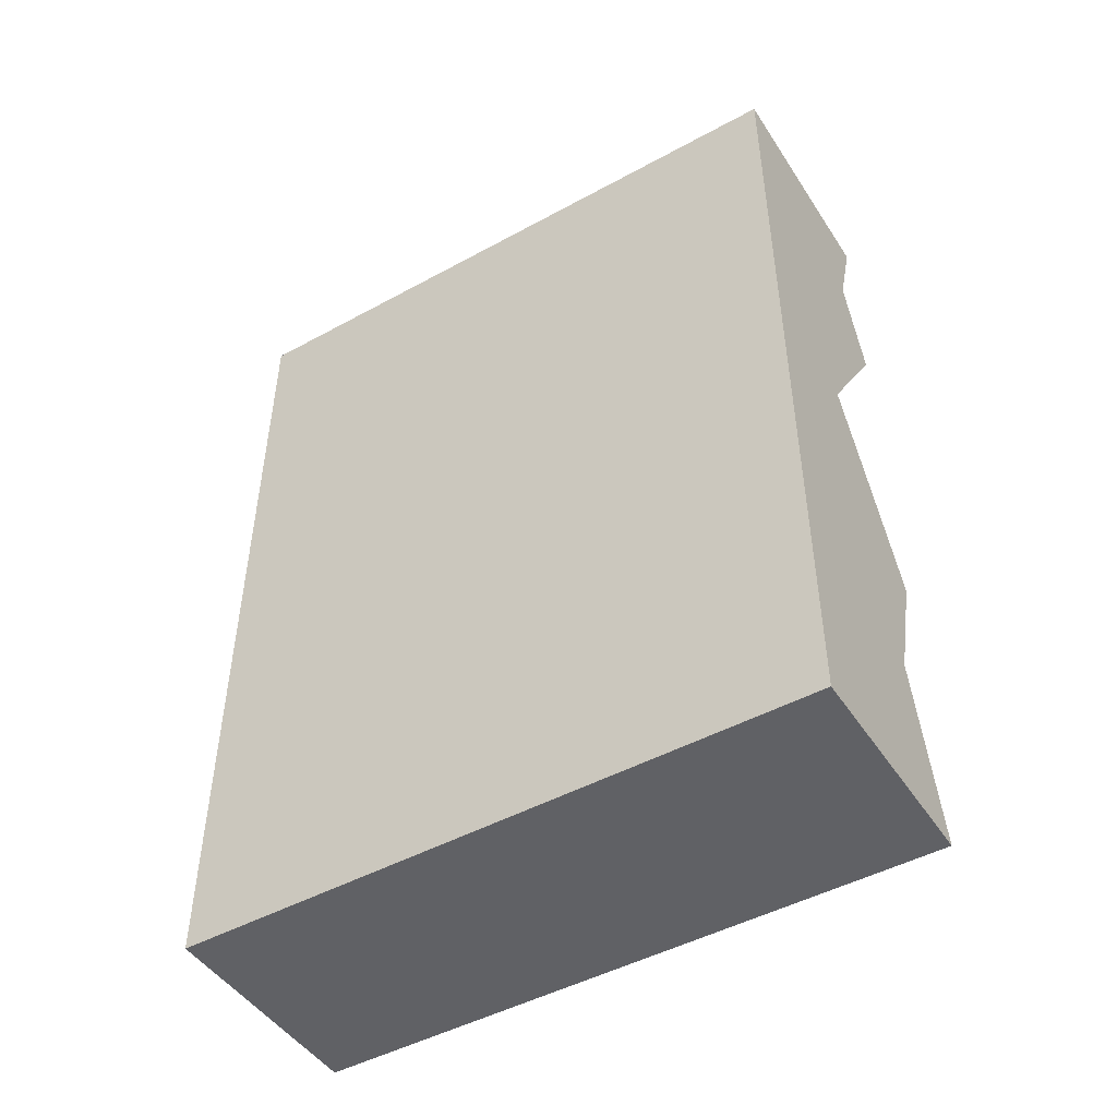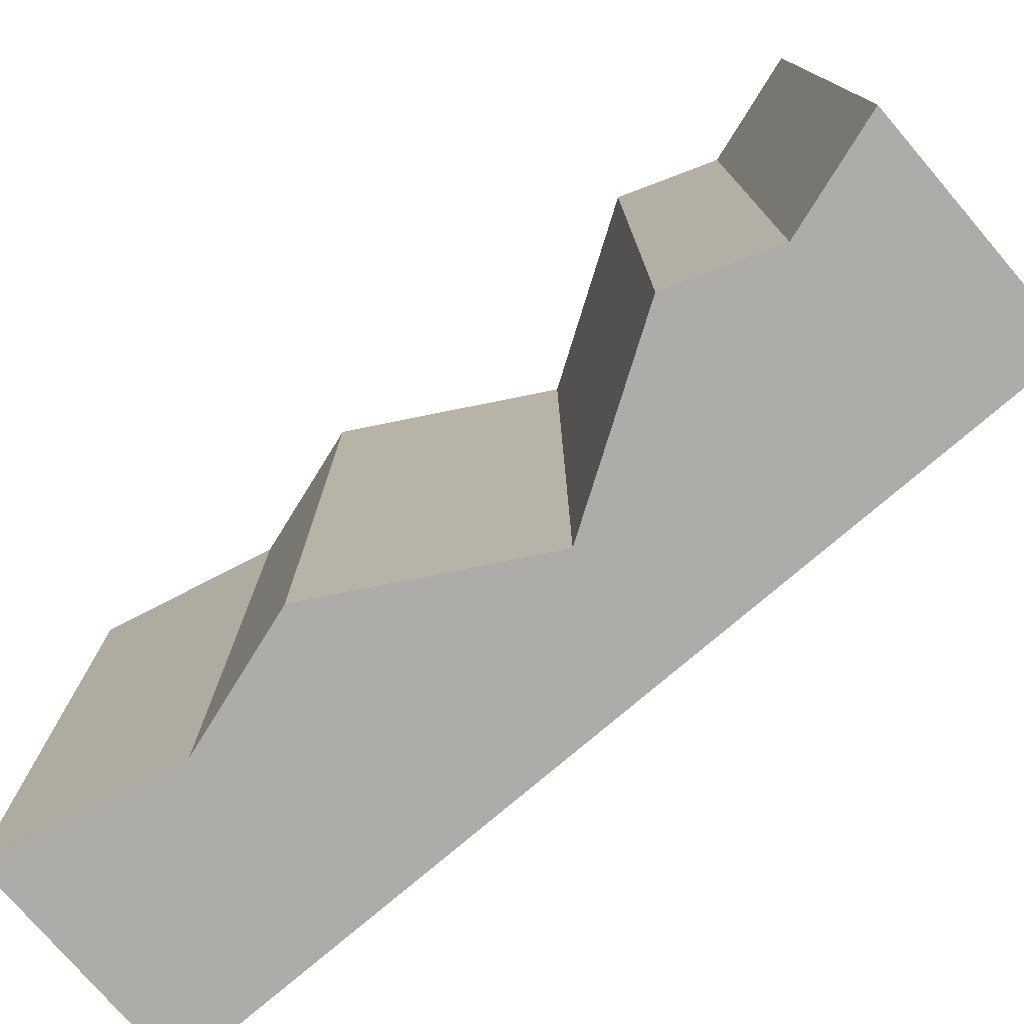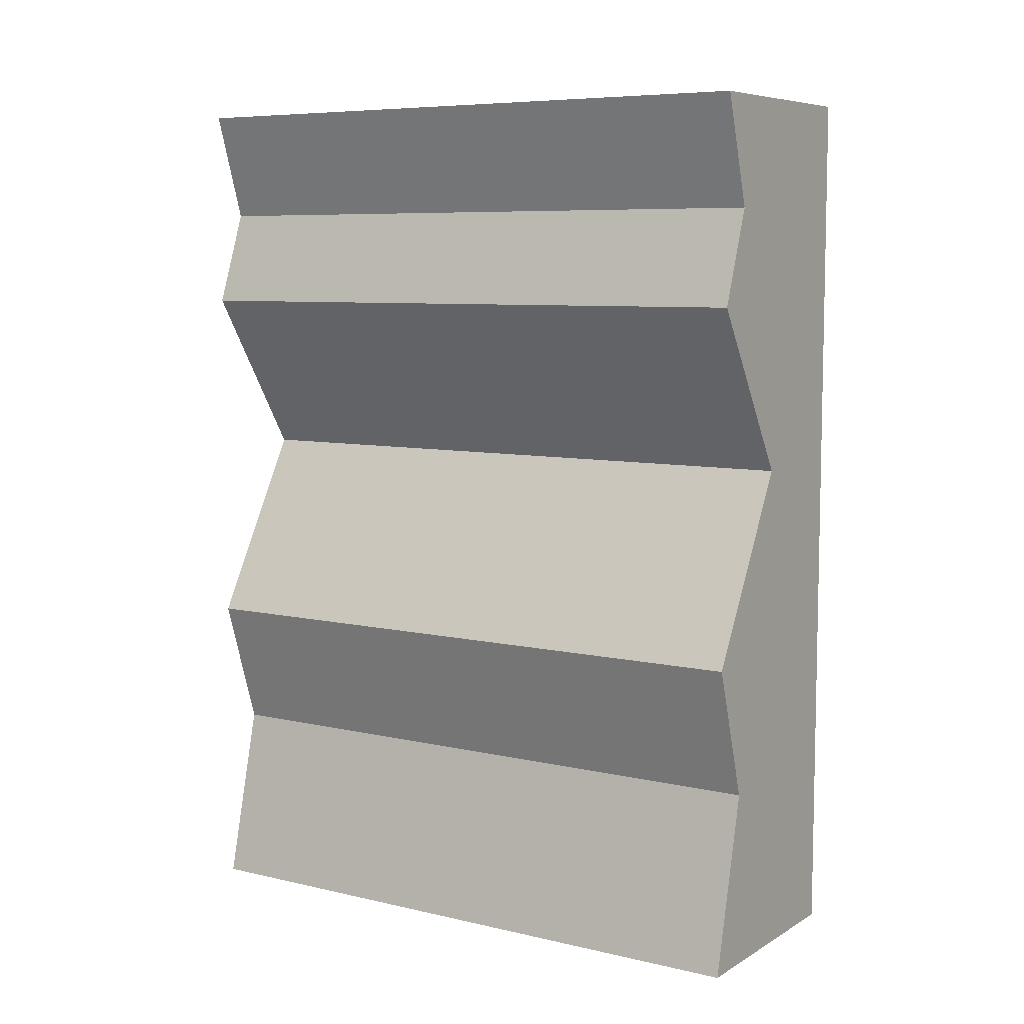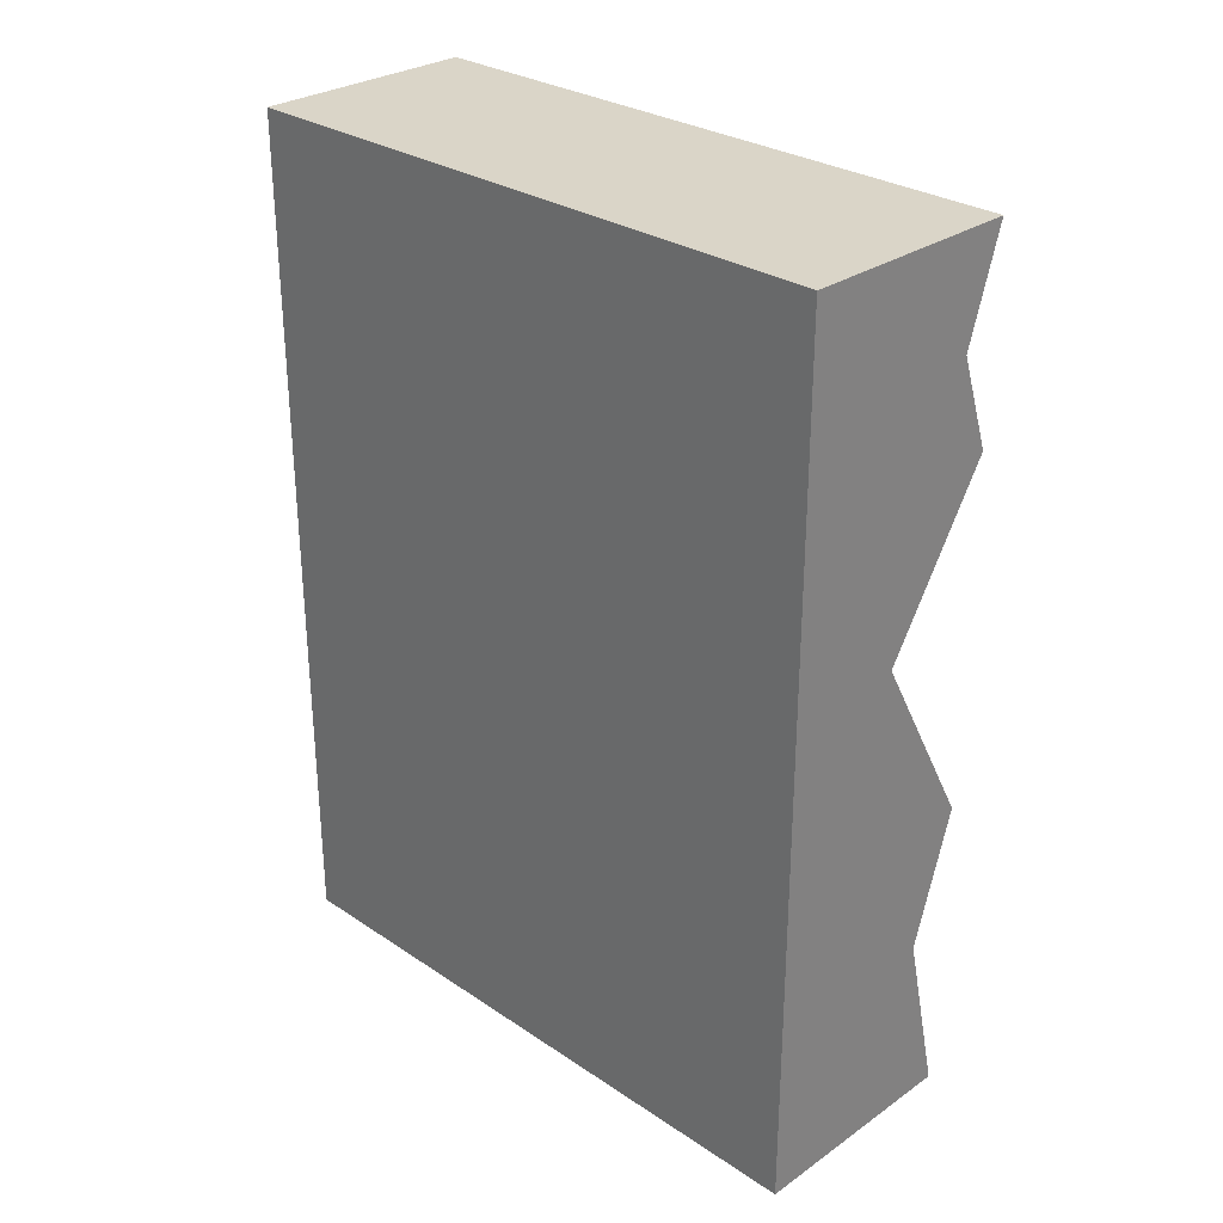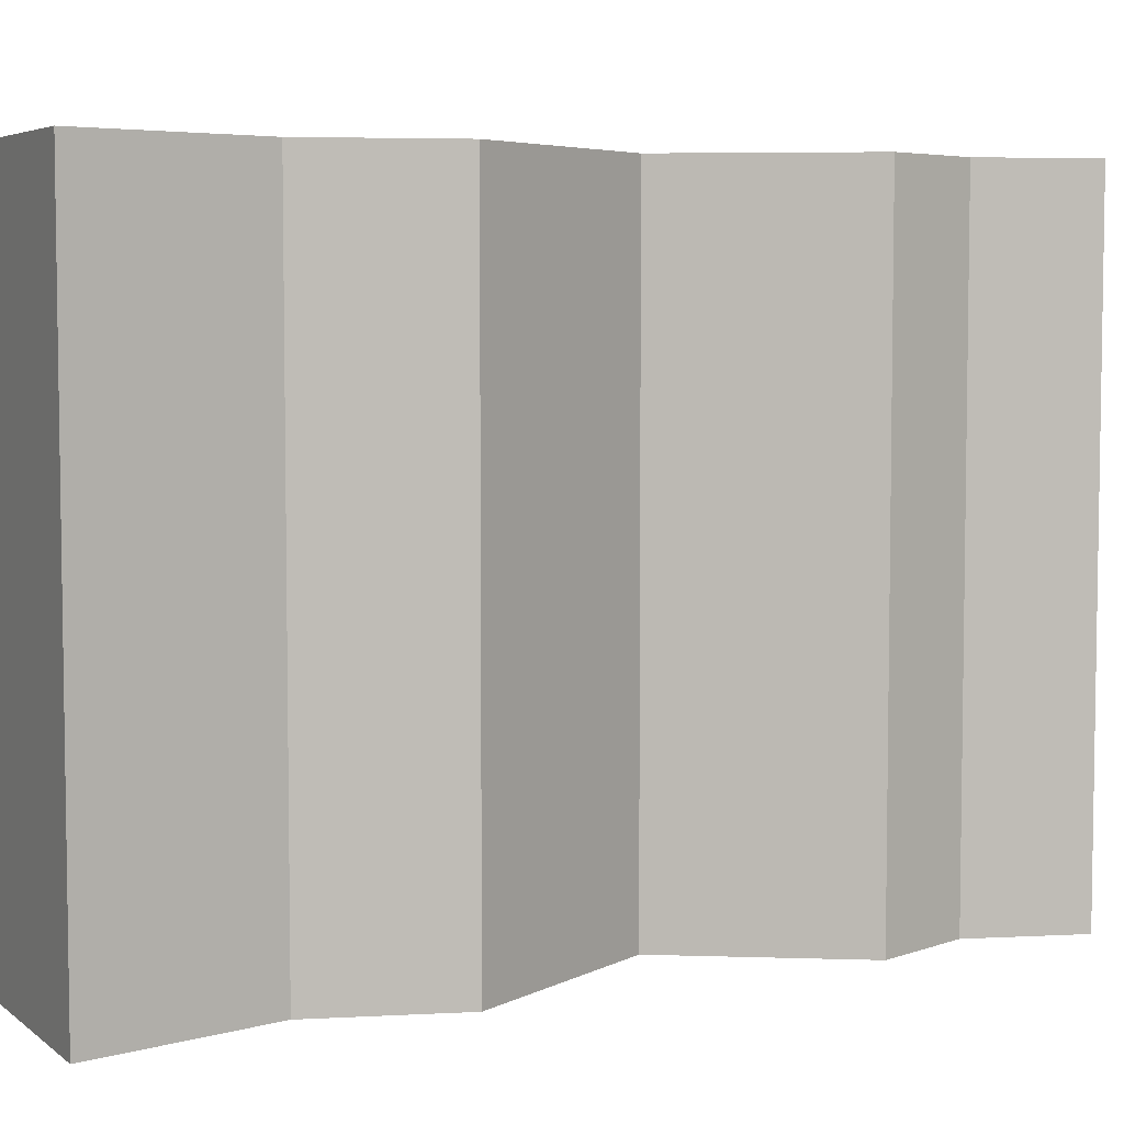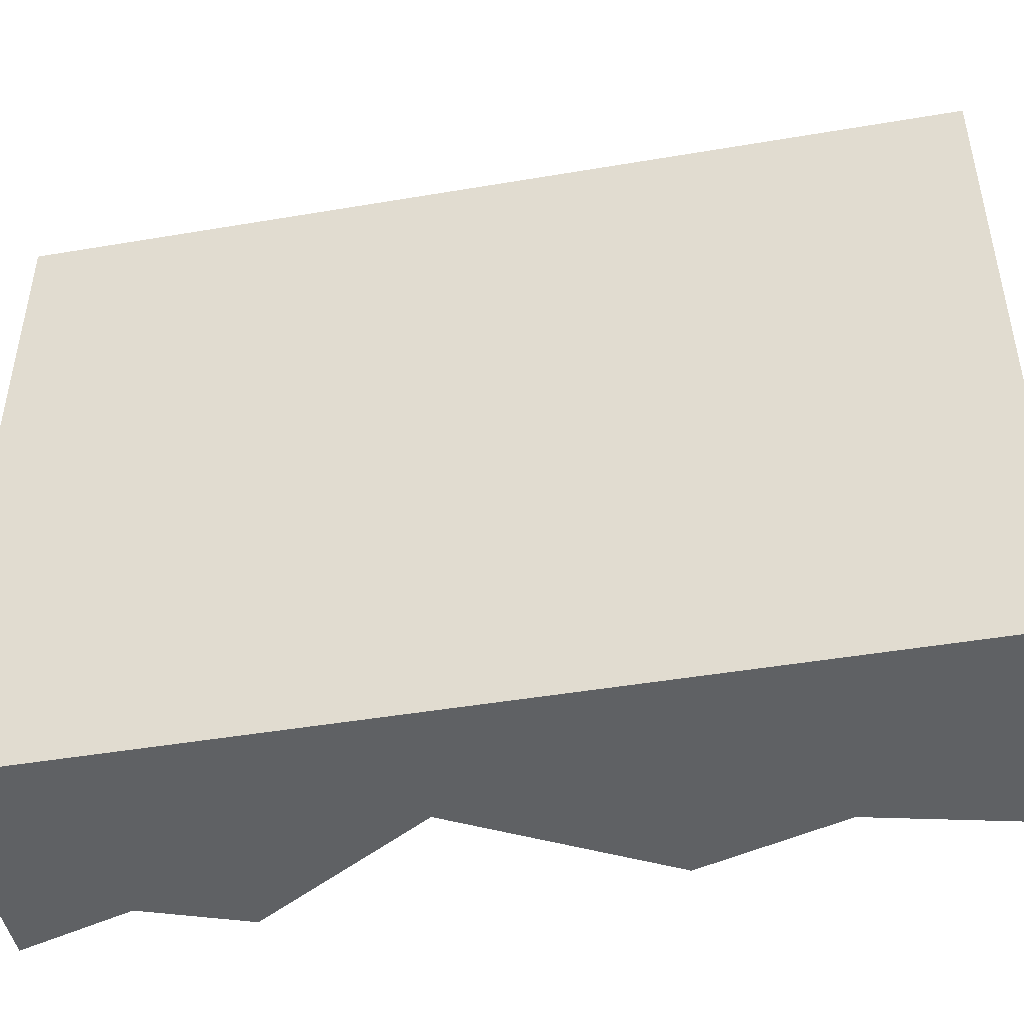
<metadata>
{"format":"obj","ext":"obj","renderer":"f3d","projection":"perspective","resolution":1024,"background":"white","views":[{"elev":-47.5,"azim":121.6,"up":"+Z"},{"elev":-76.7,"azim":-49.4,"up":"+Y"},{"elev":7.4,"azim":-56.9,"up":"+Z"},{"elev":29.2,"azim":134.5,"up":"+Z"},{"elev":5.3,"azim":-116.7,"up":"+Y"},{"elev":-46.0,"azim":101.0,"up":"+Y"}]}
</metadata>
<code>
o Mesh1_Brown_Cliff_Green_Top_Model
v 0.5 0 -3
v -0.28 0 -3
v -0.28 2.2 -3
v 0.5 2.2 -3
v 0.08266 0 -1.275
v -0.28 0 -1.924
v -0.1338 0 -2.387
v 0.5 -0 0
v -0.28 -0 0
v -0.161 0 -0.3719
v -0.28 0 -0.701
v 0.08266 2.2 -1.275
v -0.28 2.2 -1.924
v -0.28 2.2 -0.701
v -0.161 2.2 -0.3719
v -0.28 2.2 0
v 0.5 2.2 0
v -0.1338 2.2 -2.387
f 12 4 18
f 12 14 15
f 15 16 17
f 17 4 12
f 18 13 12
f 4 3 18
f 12 15 17
f 5 1 8
f 5 12 13 6
f 5 6 7
f 7 2 1
f 8 9 10
f 10 11 5
f 5 7 1
f 8 10 5
f 11 14 12 5
f 10 15 14 11
f 9 16 15 10
f 16 9 8 17
f 7 18 3 2
f 4 1 2 3
f 1 4 17 8
f 6 13 18 7

</code>
